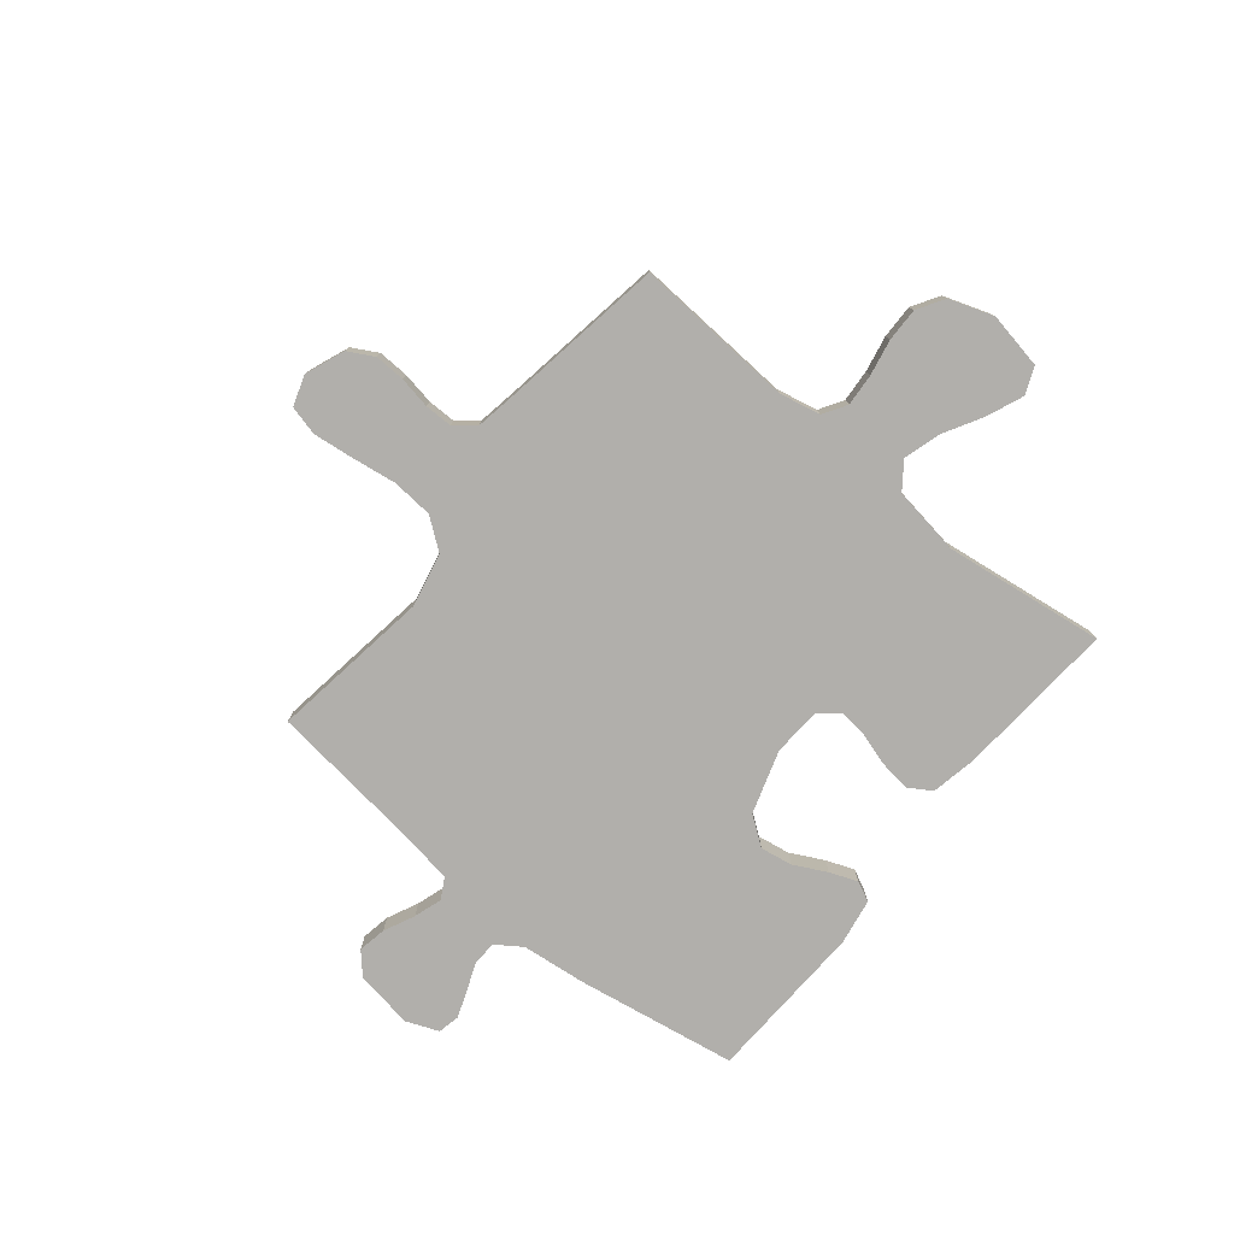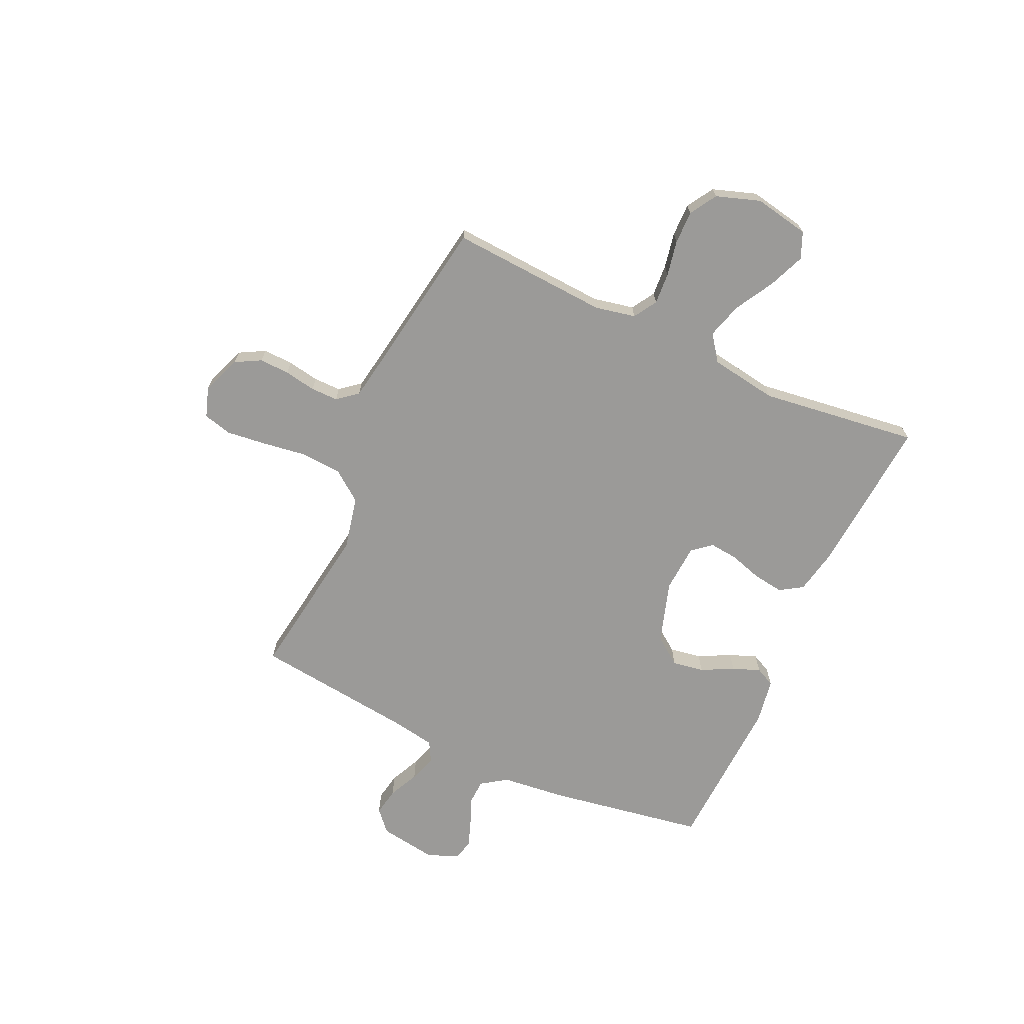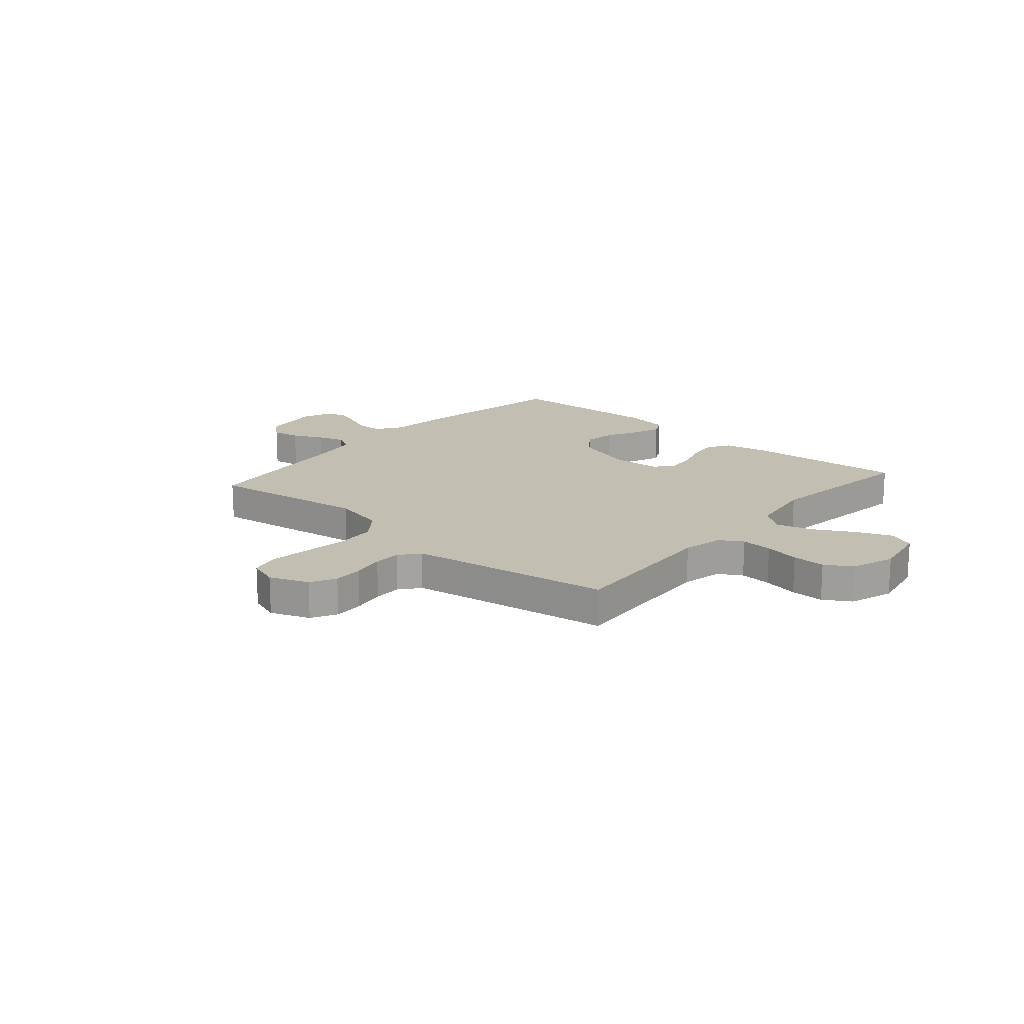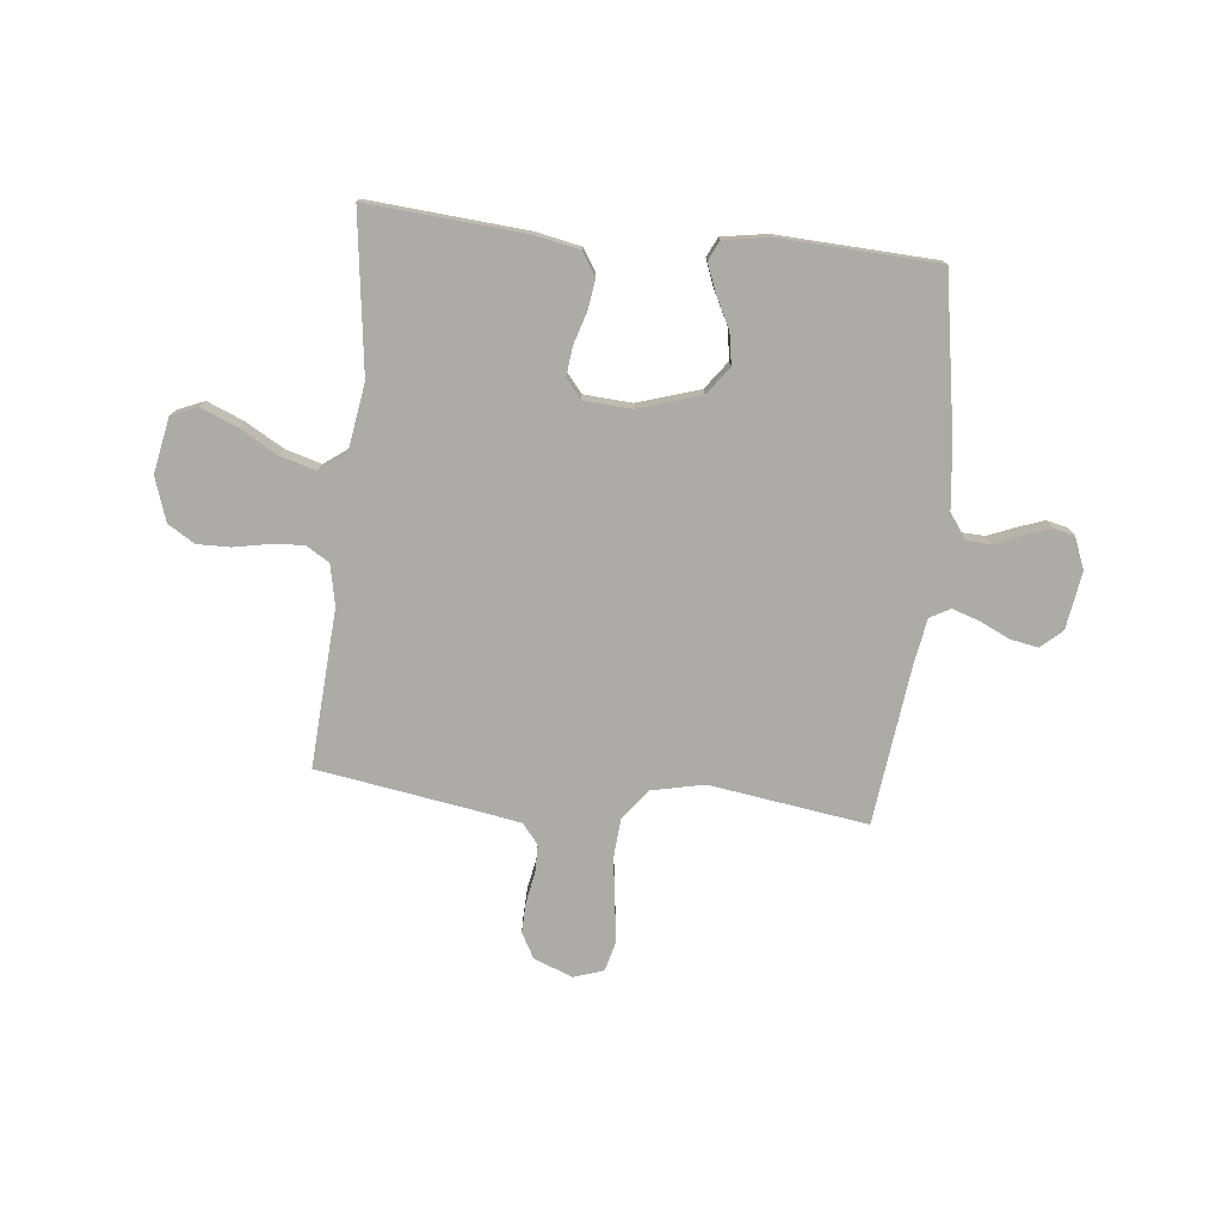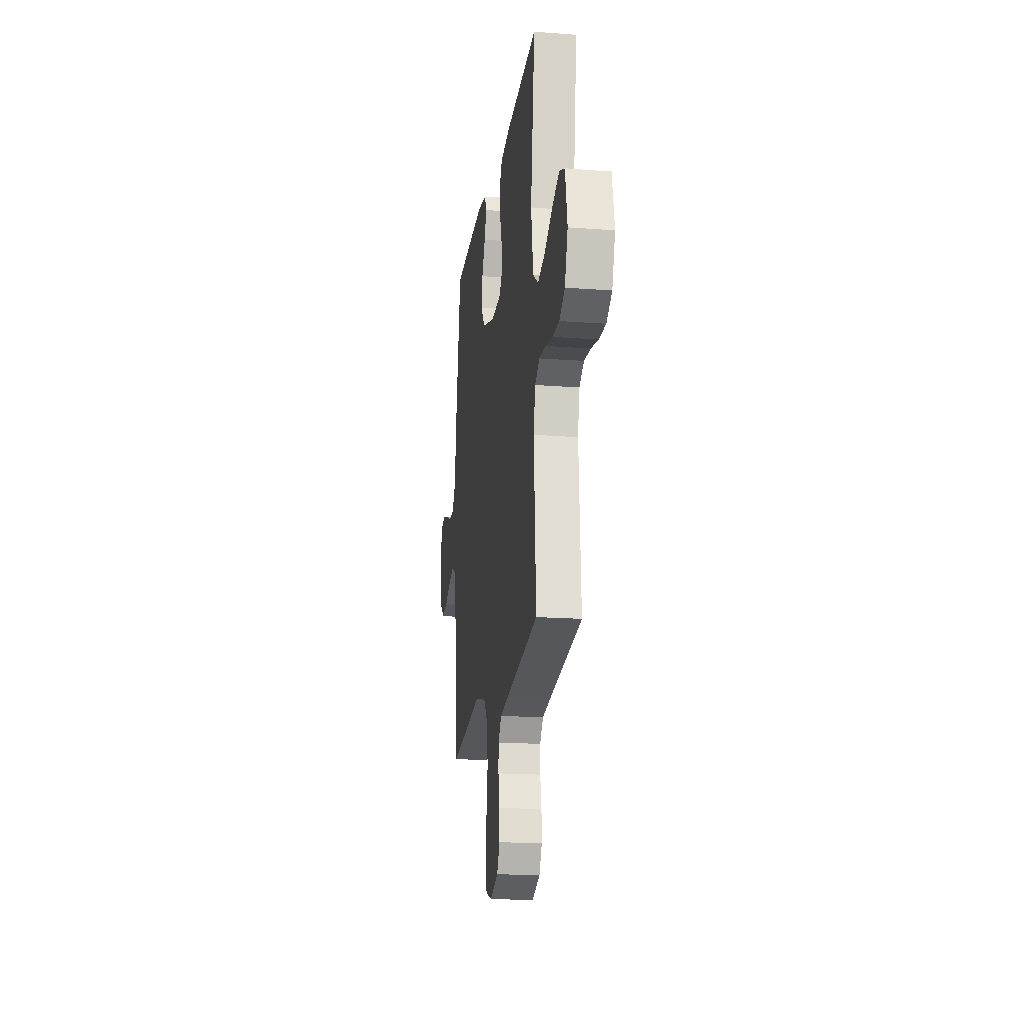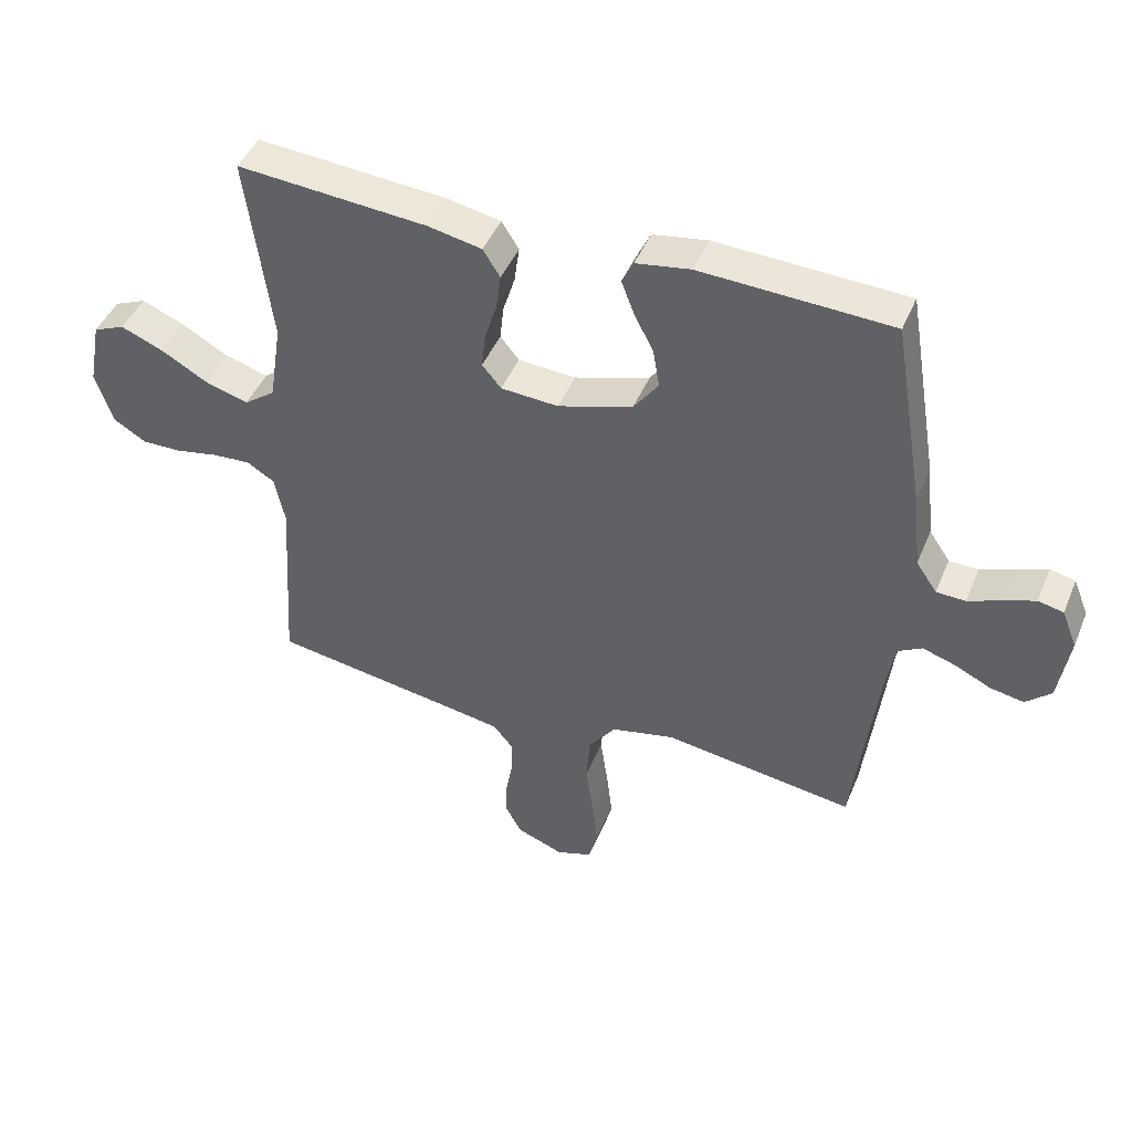
<metadata>
{"format":"obj","ext":"obj","renderer":"f3d","projection":"perspective","resolution":1024,"background":"white","views":[{"elev":-78.3,"azim":-129.0,"up":"+Y"},{"elev":-69.4,"azim":-114.6,"up":"+Y"},{"elev":17.5,"azim":-138.9,"up":"+Y"},{"elev":-76.2,"azim":-6.0,"up":"+Y"},{"elev":-18.5,"azim":-98.2,"up":"+Z"},{"elev":44.8,"azim":21.7,"up":"+Z"}]}
</metadata>
<code>
v -0.5 0.07 -0.5
v -0.481 0.07 -0.2
v -0.497 0.07 -0.123
v -0.541 0.07 -0.096
v -0.601 0.07 -0.1
v -0.668 0.07 -0.113
v -0.731 0.07 -0.114
v -0.782 0.07 -0.083
v -0.81 0.07 0
v -0.79 0.07 0.105
v -0.74 0.07 0.126
v -0.672 0.07 0.098
v -0.598 0.07 0.056
v -0.53 0.07 0.036
v -0.481 0.07 0.072
v -0.461 0.07 0.2
v -0.5 0.07 0.5
v -0.2 0.07 0.476
v -0.115 0.07 0.459
v -0.088 0.07 0.416
v -0.096 0.07 0.358
v -0.115 0.07 0.297
v -0.121 0.07 0.242
v -0.091 0.07 0.206
v 0 0.07 0.2
v 0.118 0.07 0.237
v 0.157 0.07 0.29
v 0.147 0.07 0.35
v 0.116 0.07 0.411
v 0.096 0.07 0.463
v 0.114 0.07 0.5
v 0.2 0.07 0.514
v 0.5 0.07 0.5
v 0.55 0.07 0.2
v 0.563 0.07 0.08
v 0.596 0.07 0.032
v 0.642 0.07 0.03
v 0.694 0.07 0.051
v 0.744 0.07 0.069
v 0.784 0.07 0.06
v 0.808 0.07 0
v 0.791 0.07 -0.109
v 0.751 0.07 -0.145
v 0.698 0.07 -0.135
v 0.641 0.07 -0.108
v 0.589 0.07 -0.091
v 0.551 0.07 -0.112
v 0.536 0.07 -0.2
v 0.5 0.07 -0.5
v 0.2 0.07 -0.456
v 0.099 0.07 -0.478
v 0.056 0.07 -0.535
v 0.05 0.07 -0.612
v 0.062 0.07 -0.696
v 0.071 0.07 -0.772
v 0.057 0.07 -0.827
v 0 0.07 -0.846
v -0.074 0.07 -0.817
v -0.1 0.07 -0.769
v -0.098 0.07 -0.712
v -0.087 0.07 -0.652
v -0.087 0.07 -0.6
v -0.118 0.07 -0.562
v -0.2 0.07 -0.548
v -0.5 0 -0.5
v -0.481 0 -0.2
v -0.497 0 -0.123
v -0.541 0 -0.096
v -0.601 0 -0.1
v -0.668 0 -0.113
v -0.731 0 -0.114
v -0.782 0 -0.083
v -0.81 0 0
v -0.79 0 0.105
v -0.74 0 0.126
v -0.672 0 0.098
v -0.598 0 0.056
v -0.53 0 0.036
v -0.481 0 0.072
v -0.461 0 0.2
v -0.5 0 0.5
v -0.2 0 0.476
v -0.115 0 0.459
v -0.088 0 0.416
v -0.096 0 0.358
v -0.115 0 0.297
v -0.121 0 0.242
v -0.091 0 0.206
v 0 0 0.2
v 0.118 0 0.237
v 0.157 0 0.29
v 0.147 0 0.35
v 0.116 0 0.411
v 0.096 0 0.463
v 0.114 0 0.5
v 0.2 0 0.514
v 0.5 0 0.5
v 0.55 0 0.2
v 0.563 0 0.08
v 0.596 0 0.032
v 0.642 0 0.03
v 0.694 0 0.051
v 0.744 0 0.069
v 0.784 0 0.06
v 0.808 0 0
v 0.791 0 -0.109
v 0.751 0 -0.145
v 0.698 0 -0.135
v 0.641 0 -0.108
v 0.589 0 -0.091
v 0.551 0 -0.112
v 0.536 0 -0.2
v 0.5 0 -0.5
v 0.2 0 -0.456
v 0.099 0 -0.478
v 0.056 0 -0.535
v 0.05 0 -0.612
v 0.062 0 -0.696
v 0.071 0 -0.772
v 0.057 0 -0.827
v 0 0 -0.846
v -0.074 0 -0.817
v -0.1 0 -0.769
v -0.098 0 -0.712
v -0.087 0 -0.652
v -0.087 0 -0.6
v -0.118 0 -0.562
v -0.2 0 -0.548
f 59 60 61
f 58 59 61
f 57 58 61
f 56 57 61
f 55 56 61
f 54 55 61
f 53 54 61
f 52 53 61 62
f 51 52 62 63
f 48 49 50
f 47 48 50 51
f 43 44 45
f 42 43 45
f 41 42 45
f 40 41 45
f 39 40 45
f 38 39 45
f 37 38 45
f 36 37 45 46
f 35 36 46 47
f 34 35 47
f 33 34 47
f 32 33 47
f 31 32 47
f 30 31 47
f 29 30 47
f 28 29 47
f 20 21 22
f 19 20 22
f 18 19 22
f 17 18 22
f 16 17 22
f 15 16 22 23
f 14 15 23 24
f 11 12 13
f 10 11 13
f 9 10 13
f 8 9 13
f 7 8 13
f 6 7 13
f 5 6 13
f 4 5 13 14
f 14 24 25
f 4 14 25
f 3 4 25
f 64 1 2
f 3 25 26
f 2 3 26
f 64 2 26
f 63 64 26
f 51 63 26 27
f 47 51 27
f 27 28 47
f 125 124 123
f 125 123 122
f 125 122 121
f 125 121 120
f 125 120 119
f 125 119 118
f 125 118 117
f 126 125 117 116
f 127 126 116 115
f 114 113 112
f 115 114 112 111
f 109 108 107
f 109 107 106
f 109 106 105
f 109 105 104
f 109 104 103
f 109 103 102
f 109 102 101
f 110 109 101 100
f 111 110 100 99
f 111 99 98
f 111 98 97
f 111 97 96
f 111 96 95
f 111 95 94
f 111 94 93
f 111 93 92
f 86 85 84
f 86 84 83
f 86 83 82
f 86 82 81
f 86 81 80
f 87 86 80 79
f 88 87 79 78
f 77 76 75
f 77 75 74
f 77 74 73
f 77 73 72
f 77 72 71
f 77 71 70
f 77 70 69
f 78 77 69 68
f 89 88 78
f 89 78 68
f 89 68 67
f 66 65 128
f 90 89 67
f 90 67 66
f 90 66 128
f 90 128 127
f 91 90 127 115
f 91 115 111
f 111 92 91
f 1 65 66 2
f 2 66 67 3
f 3 67 68 4
f 4 68 69 5
f 5 69 70 6
f 6 70 71 7
f 7 71 72 8
f 8 72 73 9
f 9 73 74 10
f 10 74 75 11
f 11 75 76 12
f 12 76 77 13
f 13 77 78 14
f 14 78 79 15
f 15 79 80 16
f 16 80 81 17
f 17 81 82 18
f 18 82 83 19
f 19 83 84 20
f 20 84 85 21
f 21 85 86 22
f 22 86 87 23
f 23 87 88 24
f 24 88 89 25
f 25 89 90 26
f 26 90 91 27
f 27 91 92 28
f 28 92 93 29
f 29 93 94 30
f 30 94 95 31
f 31 95 96 32
f 32 96 97 33
f 33 97 98 34
f 34 98 99 35
f 35 99 100 36
f 36 100 101 37
f 37 101 102 38
f 38 102 103 39
f 39 103 104 40
f 40 104 105 41
f 41 105 106 42
f 42 106 107 43
f 43 107 108 44
f 44 108 109 45
f 45 109 110 46
f 46 110 111 47
f 47 111 112 48
f 48 112 113 49
f 49 113 114 50
f 50 114 115 51
f 51 115 116 52
f 52 116 117 53
f 53 117 118 54
f 54 118 119 55
f 55 119 120 56
f 56 120 121 57
f 57 121 122 58
f 58 122 123 59
f 59 123 124 60
f 60 124 125 61
f 61 125 126 62
f 62 126 127 63
f 63 127 128 64
f 64 128 65 1

</code>
